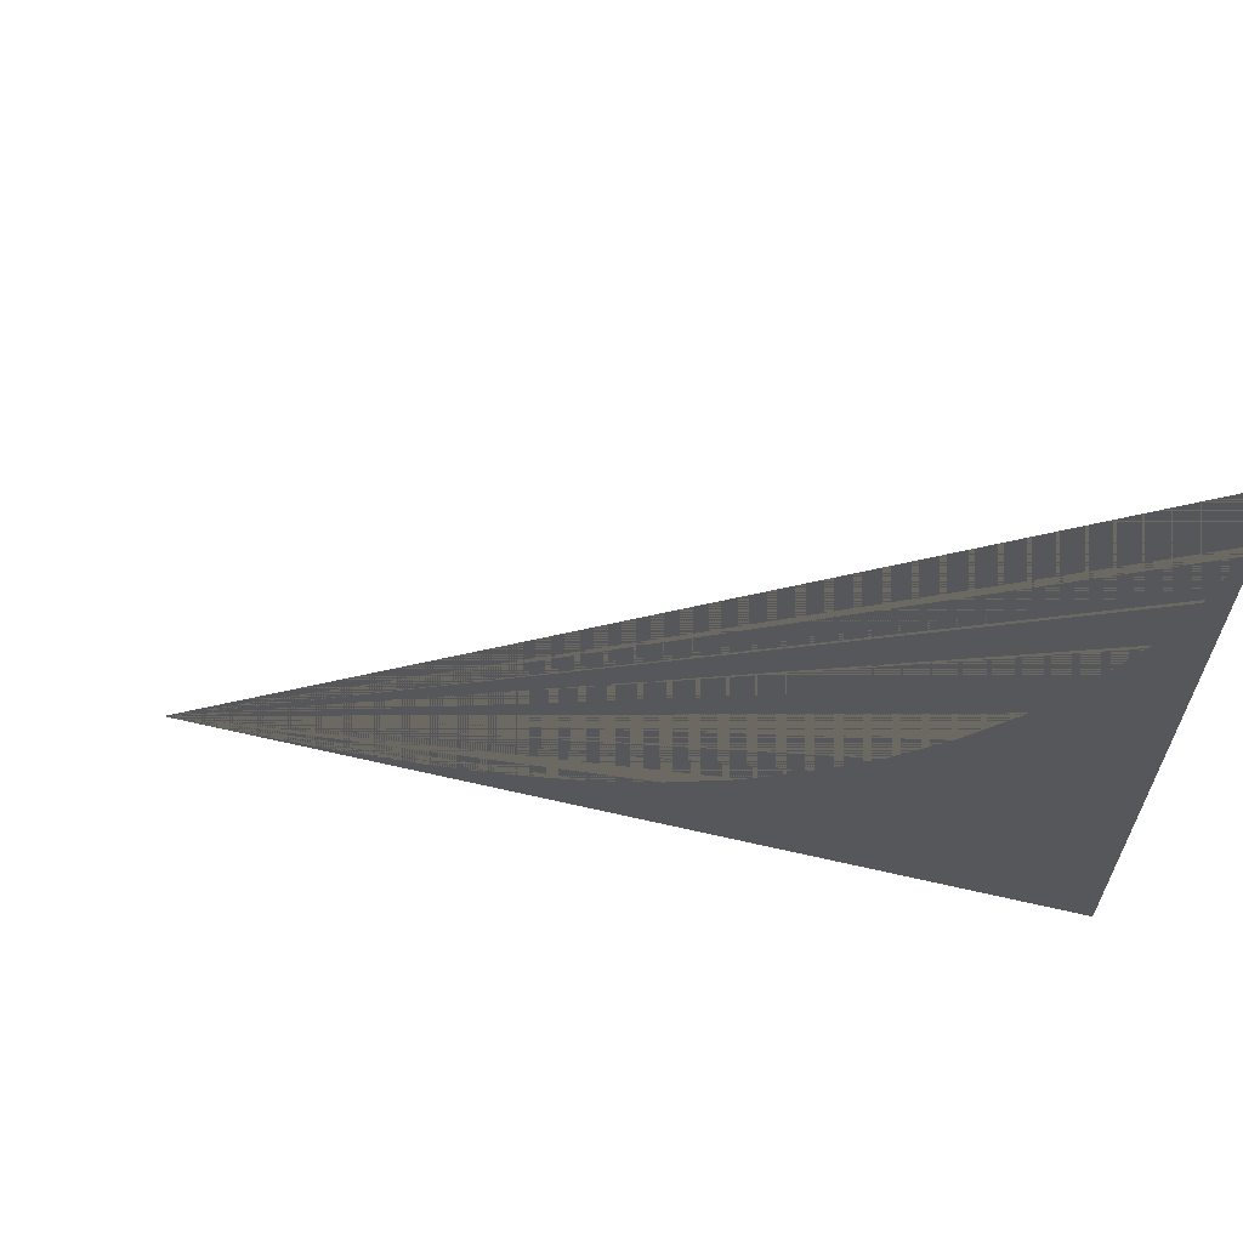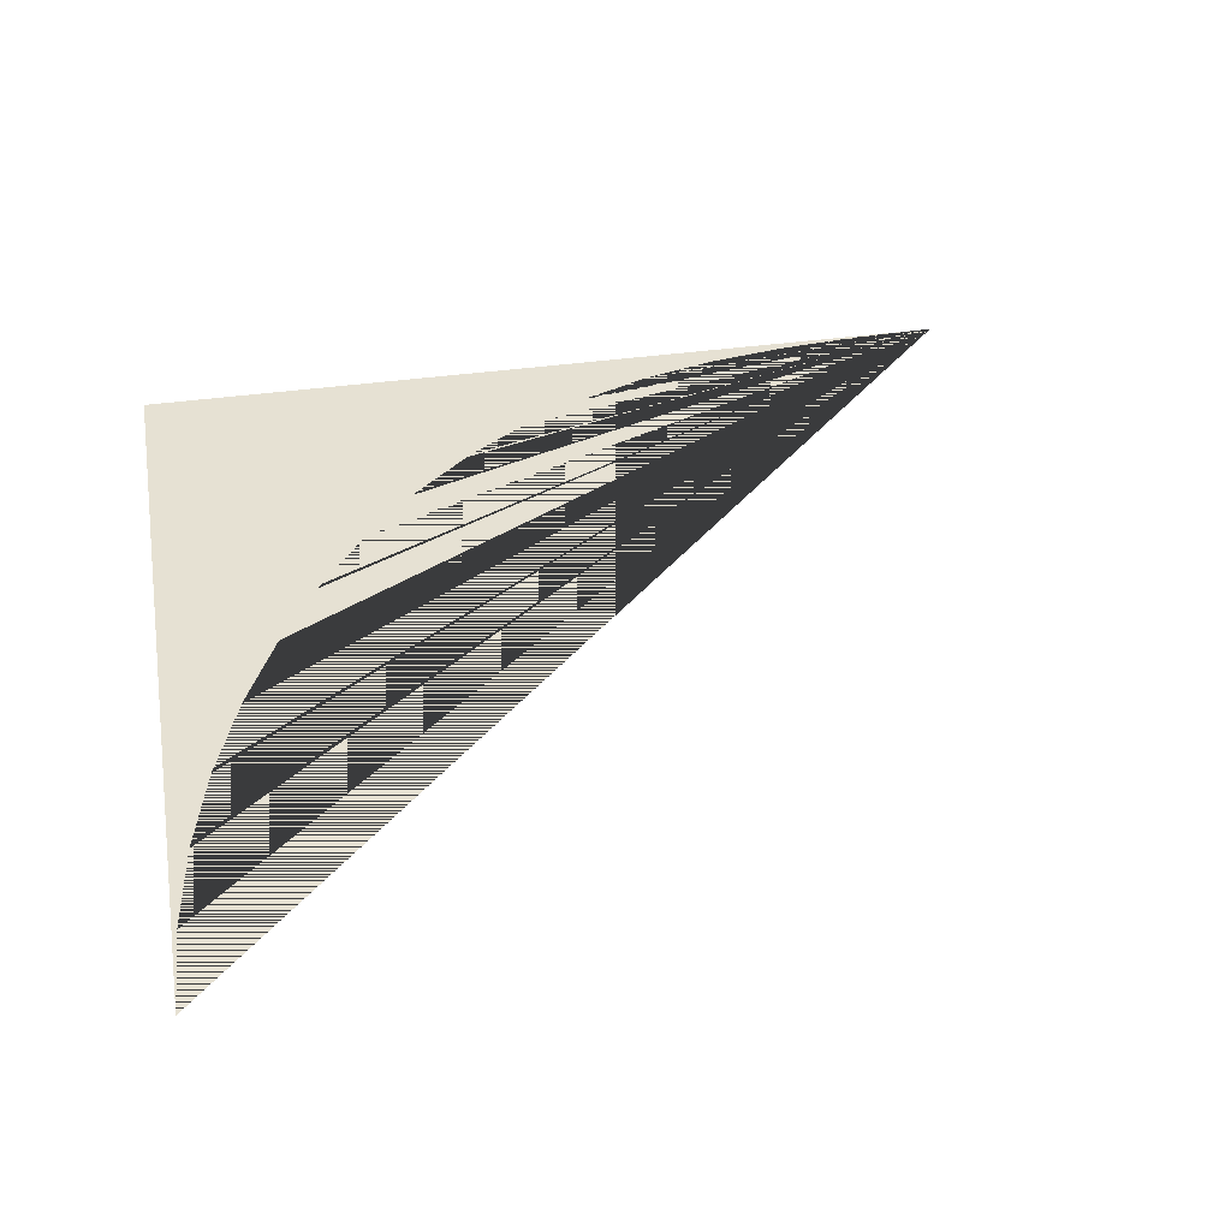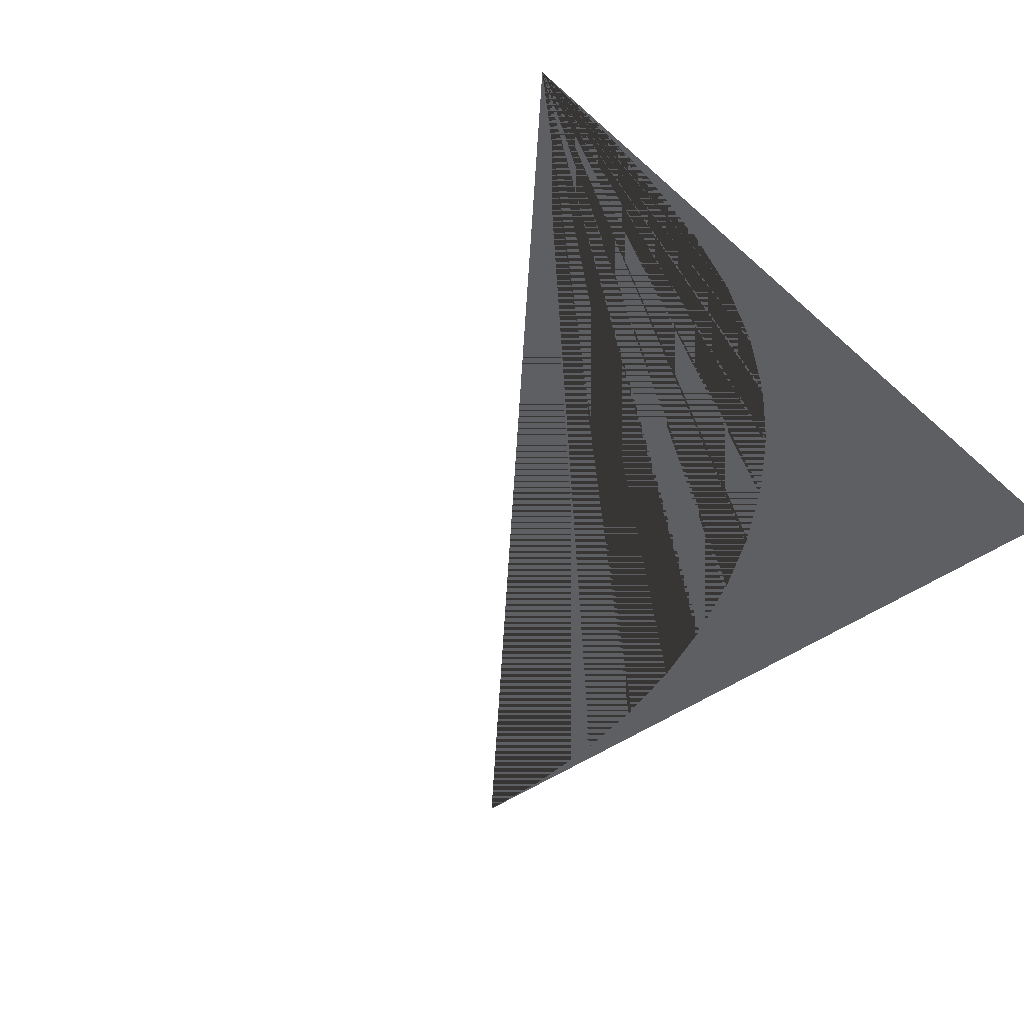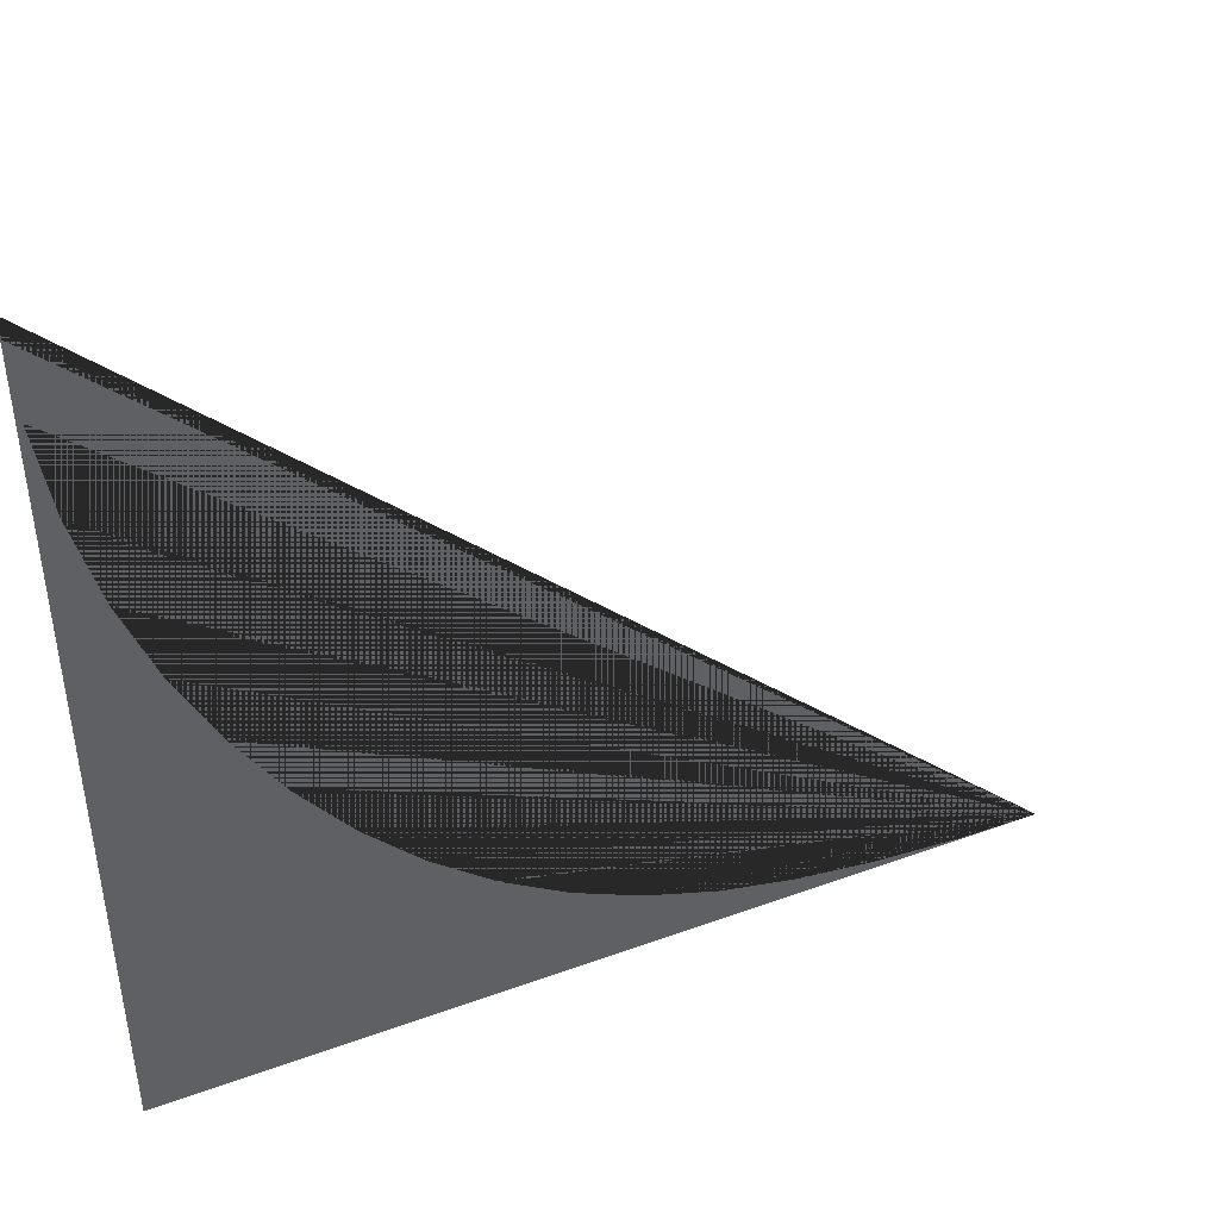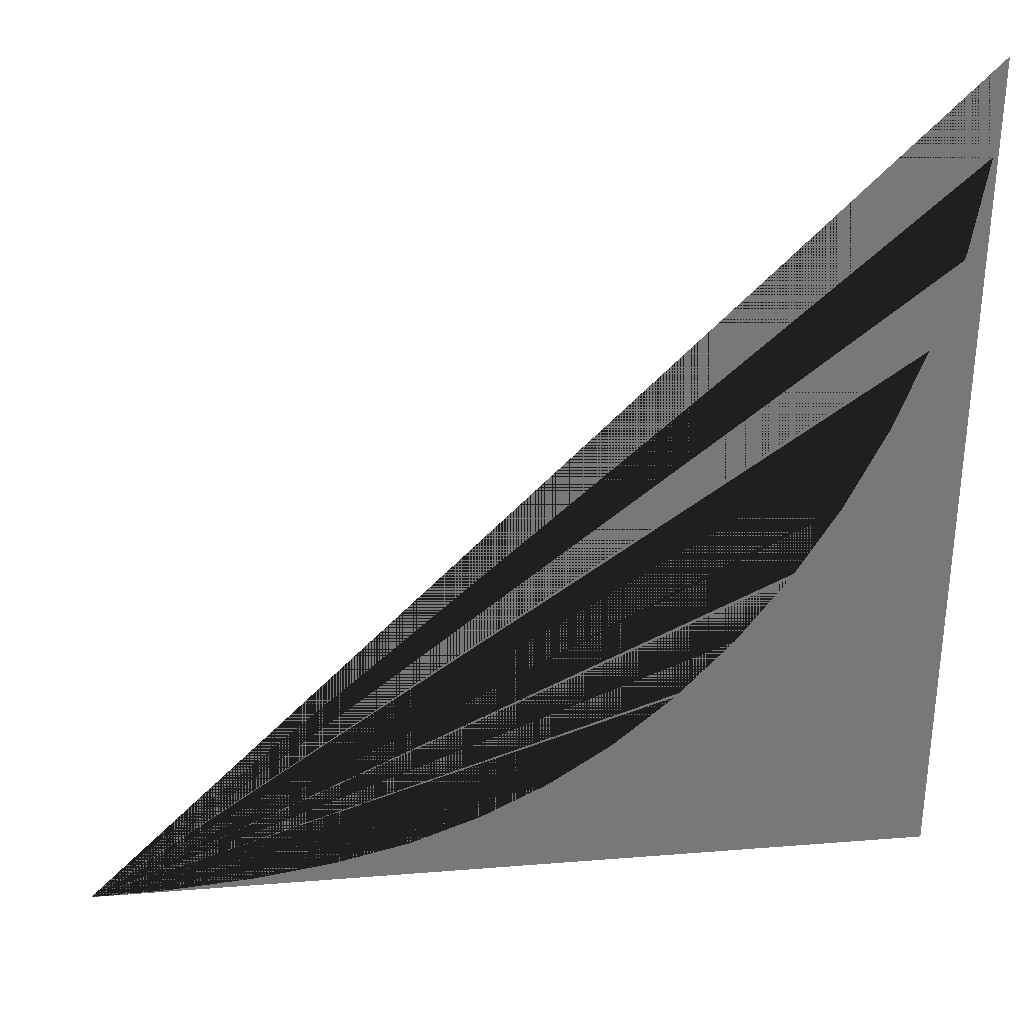
<metadata>
{"format":"obj","ext":"obj","renderer":"f3d","projection":"perspective","resolution":1024,"background":"white","views":[{"elev":66.4,"azim":-167.1,"up":"+Z"},{"elev":38.9,"azim":-10.0,"up":"+Y"},{"elev":-41.3,"azim":132.8,"up":"+Y"},{"elev":45.0,"azim":-22.9,"up":"+Z"},{"elev":33.1,"azim":173.7,"up":"+Z"}]}
</metadata>
<code>
g default
v 0 0 -0.000241
v 2.957 0 -3
v 0 0 -3
v 0.01601 0 -0.3256
v 0.06383 0 -0.6479
v 0.0697 0 -0.6713
v 0.143 0 -0.9639
v 0.1512 0 -0.9866
v 0.2528 0 -1.271
v 0.3792 0 -1.541
v 0.3894 0 -1.562
v 0.5352 0 -1.812
v 0.5469 0 -1.832
v 0.7109 0 -2.058
v 0.7241 0 -2.077
v 0.9046 0 -2.278
v 0.9192 0 -2.294
v 1.116 0 -2.47
v 1.132 0 -2.484
v 1.337 0 -2.627
v 1.354 0 -2.639
v 1.573 0 -2.754
v 1.59 0 -2.763
v 1.824 0 -2.853
v 1.842 0 -2.86
v 1.862 0 -2.865
v 2.104 0 -2.925
v 2.125 0 -2.928
v 2.385 0 -2.969
v 2.407 0 -2.97
v 2.684 0 -2.993
g Floor_Bend_LP
f 2 3 1 4 5 6 7 8 9 10 11 12 13 14 15 16 17 18 19 20 21 22 23 24 25 26 27 28 29 30 31

</code>
